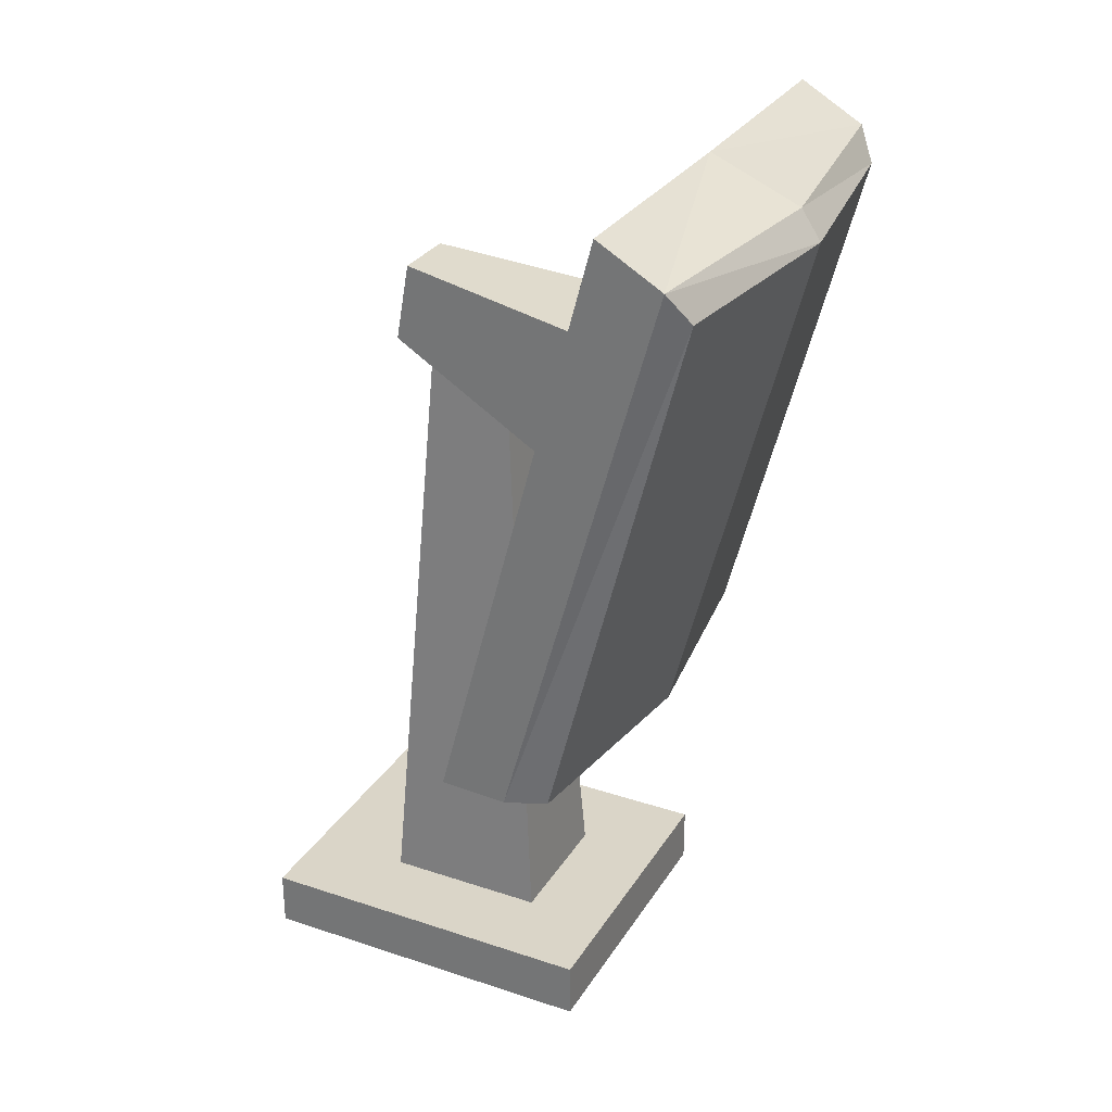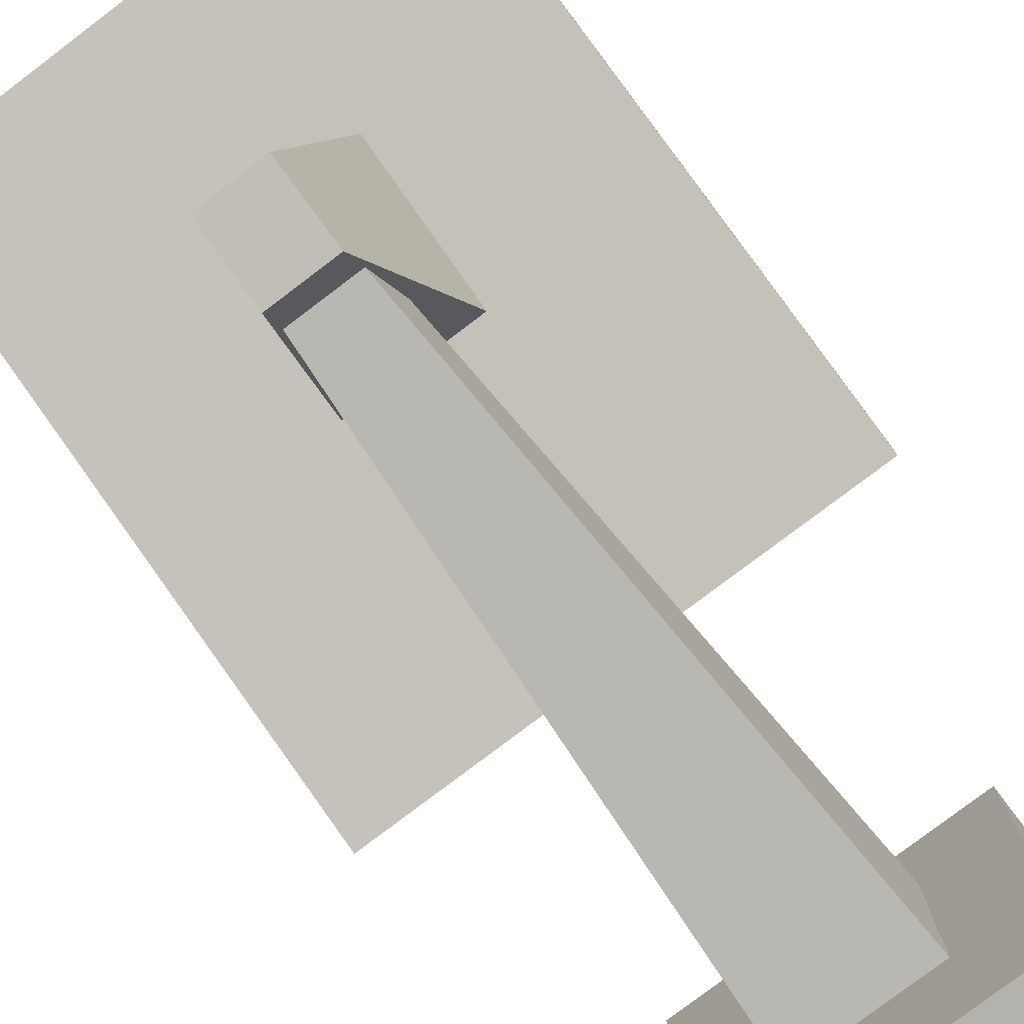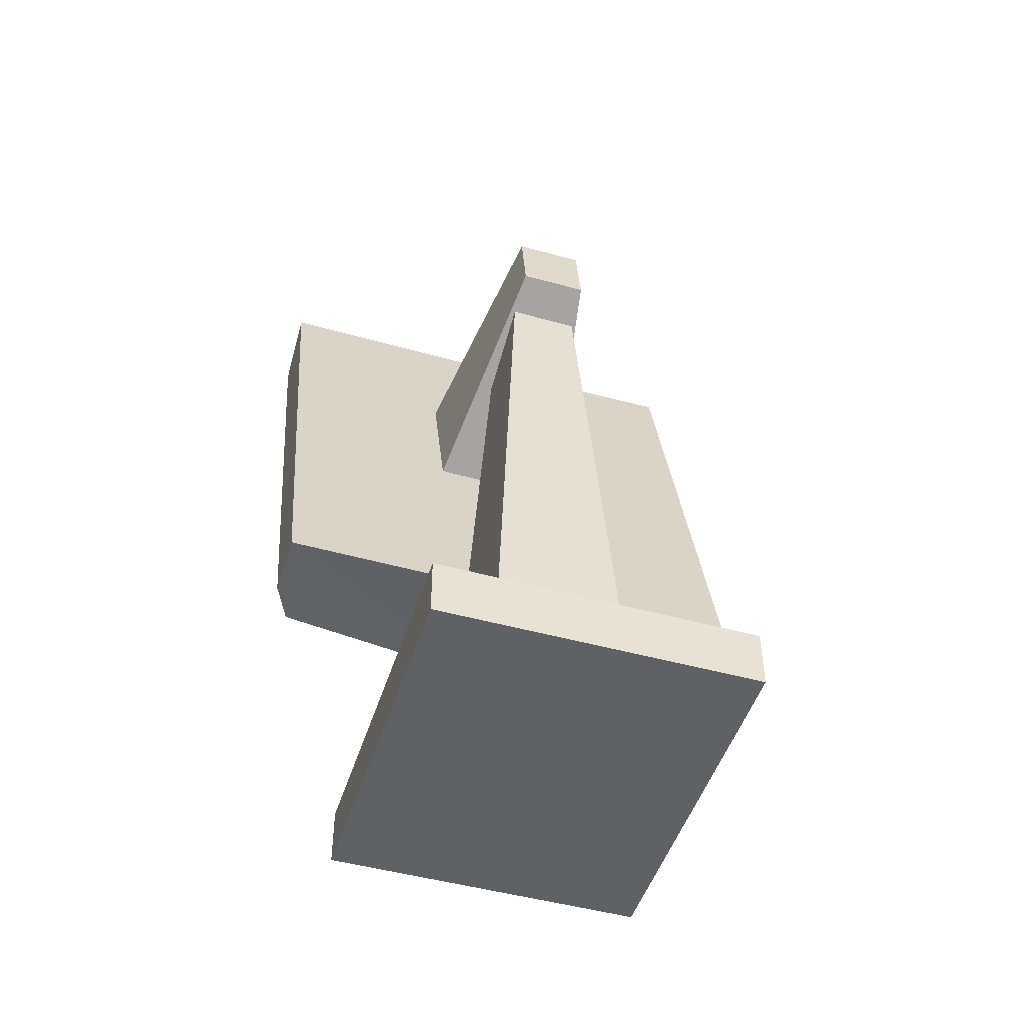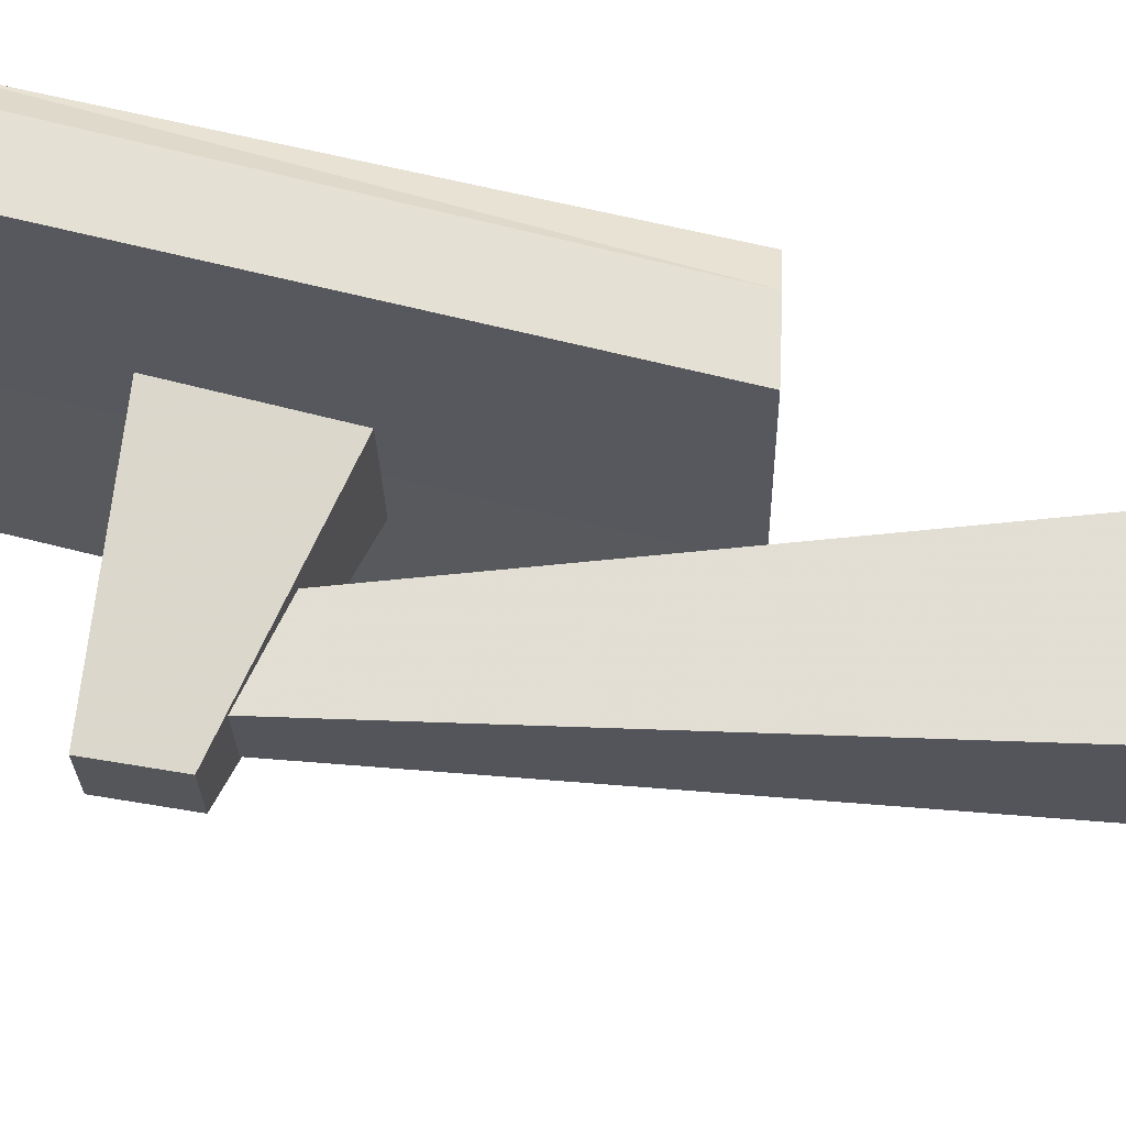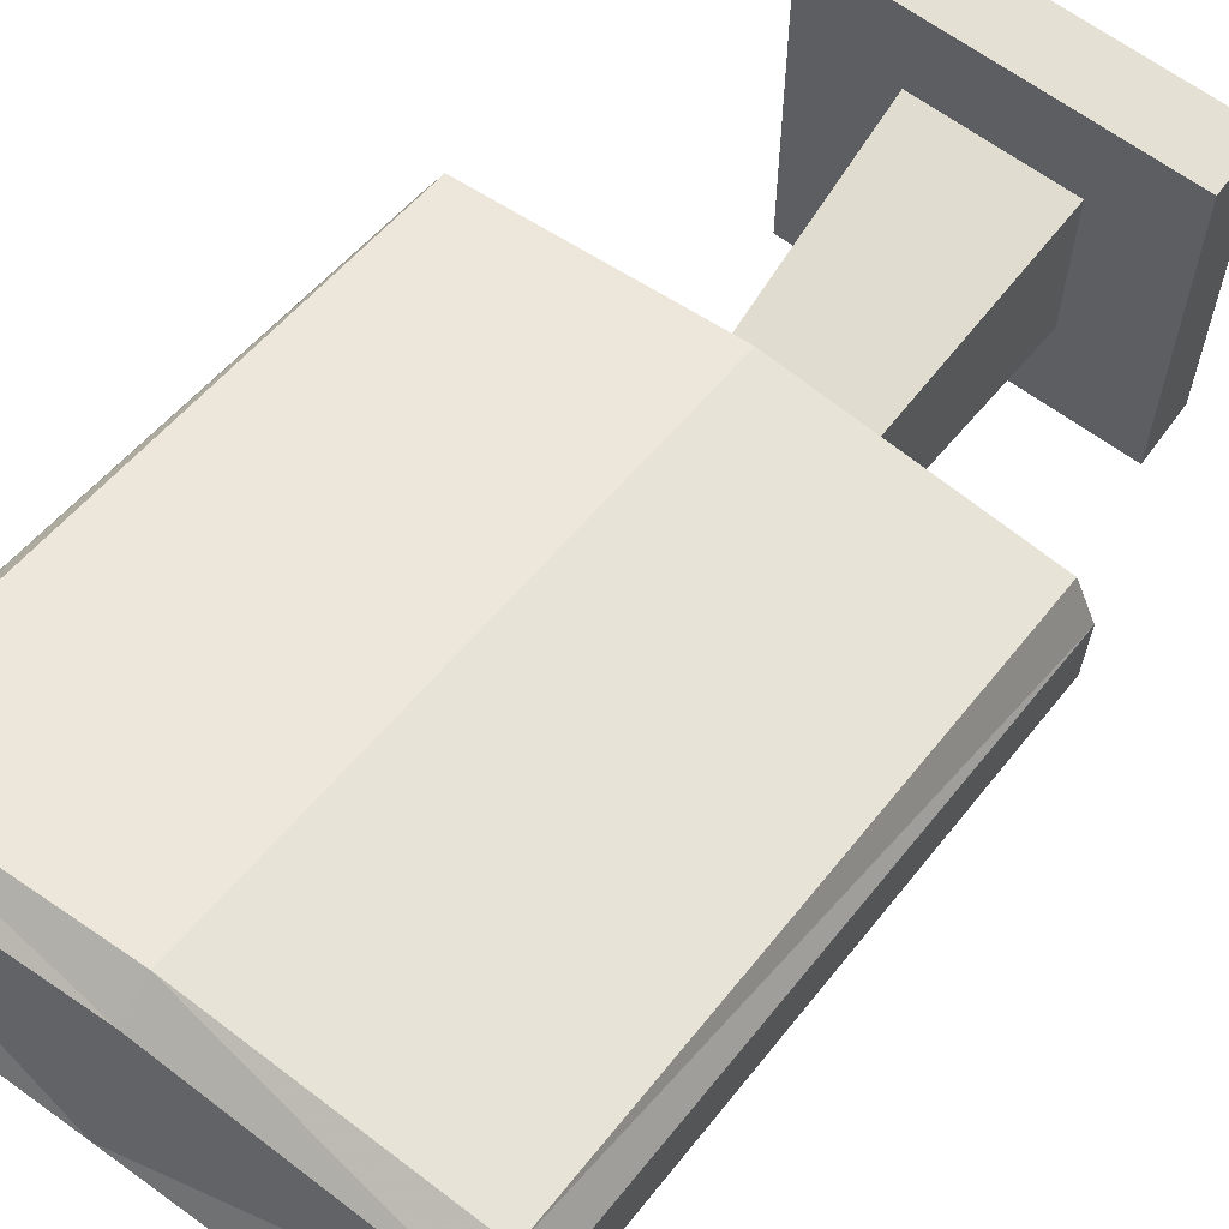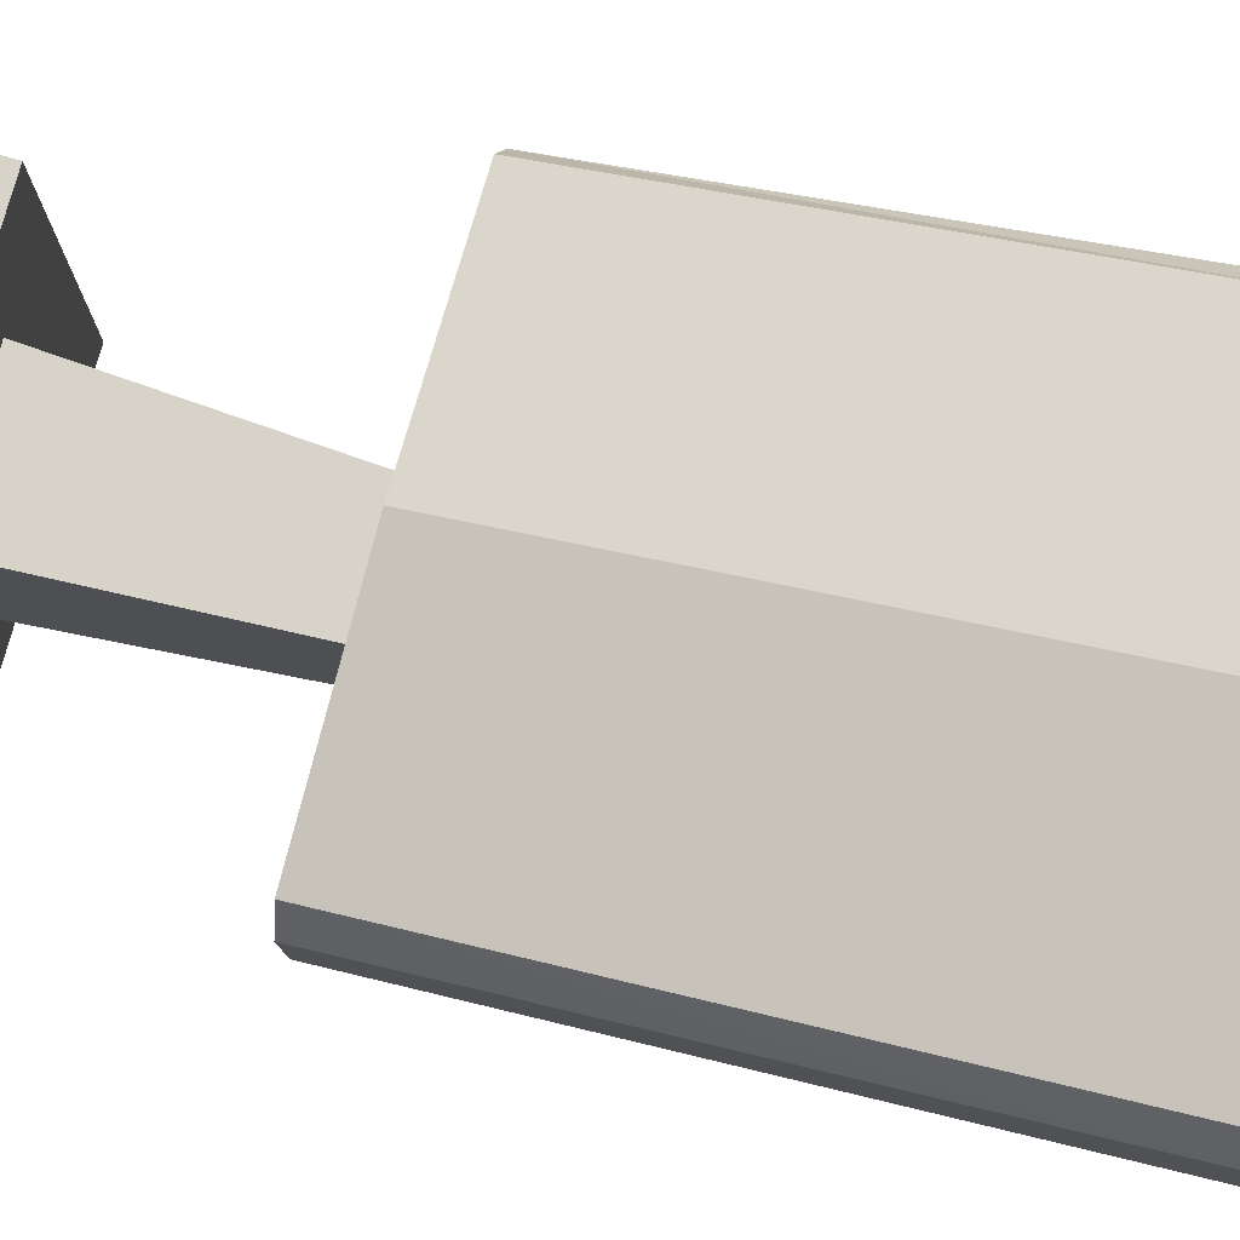
<metadata>
{"format":"obj","ext":"obj","renderer":"f3d","projection":"perspective","resolution":1024,"background":"white","views":[{"elev":29.3,"azim":-63.9,"up":"+Y"},{"elev":-79.4,"azim":-142.9,"up":"+Z"},{"elev":-48.1,"azim":162.8,"up":"+Y"},{"elev":-25.1,"azim":-88.8,"up":"+Z"},{"elev":65.6,"azim":-143.8,"up":"+Z"},{"elev":77.1,"azim":105.2,"up":"+Z"}]}
</metadata>
<code>
v  98.71 -5.574 71.61
v  115.5 -5.574 71.61
v  98.71 -8.693 71.61
v  115.5 -8.693 71.61
v  98.71 -5.574 52.12
v  115.5 -5.574 52.12
v  98.71 -8.693 52.12
v  115.5 -8.693 52.12
g Box002
f 1 3 4
f 4 2 1
f 5 6 8
f 8 7 5
f 1 2 6
f 6 5 1
f 2 4 8
f 8 6 2
f 4 3 7
f 7 8 4
f 3 1 5
f 5 7 3
v  105.2 28.67 64.55
v  108.8 28.67 64.55
v  103.2 -5.758 66.86
v  110.7 -5.758 66.86
v  105.2 28.67 60.14
v  108.8 28.67 60.14
v  103.2 -5.758 57.83
v  110.7 -5.758 57.83
g Box003
f 9 11 12
f 12 10 9
f 13 14 16
f 16 15 13
f 9 10 14
f 14 13 9
f 10 12 16
f 16 14 10
f 12 11 15
f 15 16 12
f 11 9 13
f 13 15 11
v  93.75 41.3 75
v  120.3 41.3 75
v  93.75 39.28 78.5
v  120.3 39.28 78.5
v  93.75 9.106 66.42
v  120.3 9.106 66.42
v  93.75 8.94 70.06
v  119.3 8.85 72.15
v  107 37.57 81.13
v  107 41.3 75.1
v  107 9.106 66.52
v  107 8.85 73.74
v  94.75 37.57 79.54
v  119.3 37.57 79.54
v  94.75 8.85 72.15
v  120.3 8.94 70.06
v  107 39.19 80.03
g Box004
f 19 33 26
f 26 17 19
f 28 31 23
f 27 28 23
f 21 27 23
f 26 27 21
f 21 17 26
f 18 20 32
f 32 22 18
f 25 28 24
f 24 30 25
f 19 17 21
f 21 23 19
f 20 18 26
f 26 33 20
f 22 32 24
f 22 24 28
f 27 22 28
f 18 22 27
f 27 26 18
f 29 31 28
f 28 25 29
f 19 29 25
f 25 33 19
f 20 30 24
f 24 32 20
f 29 19 23
f 23 31 29
f 33 25 30
f 30 20 33
v  105.2 33.09 58.7
v  108.8 33.09 58.7
v  103.2 31.31 72.59
v  110.7 31.31 72.59
v  105.2 28.75 57.93
v  108.8 28.75 57.93
v  103.2 22.42 71.02
v  110.7 22.42 71.02
g Box005
f 34 36 37
f 37 35 34
f 38 39 41
f 41 40 38
f 34 35 39
f 39 38 34
f 35 37 41
f 41 39 35
f 37 36 40
f 40 41 37
f 36 34 38
f 38 40 36

</code>
